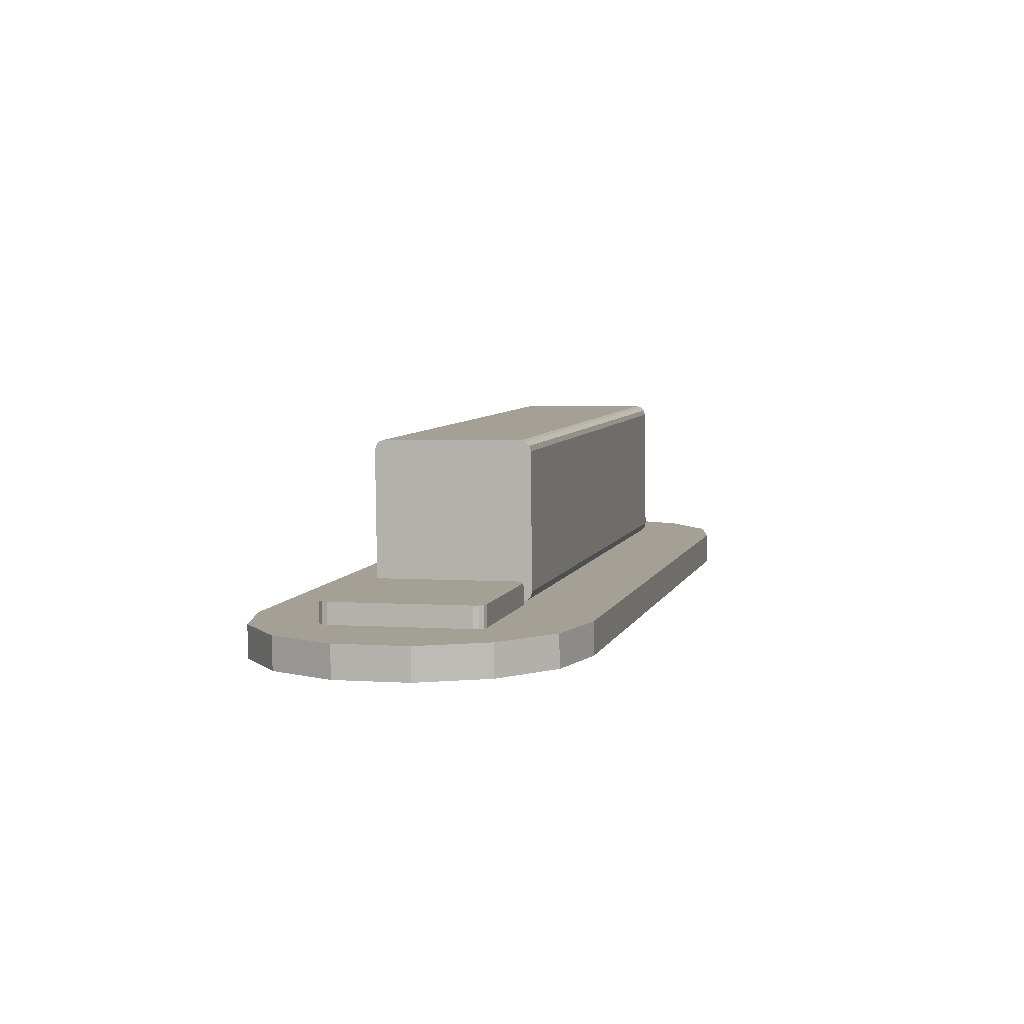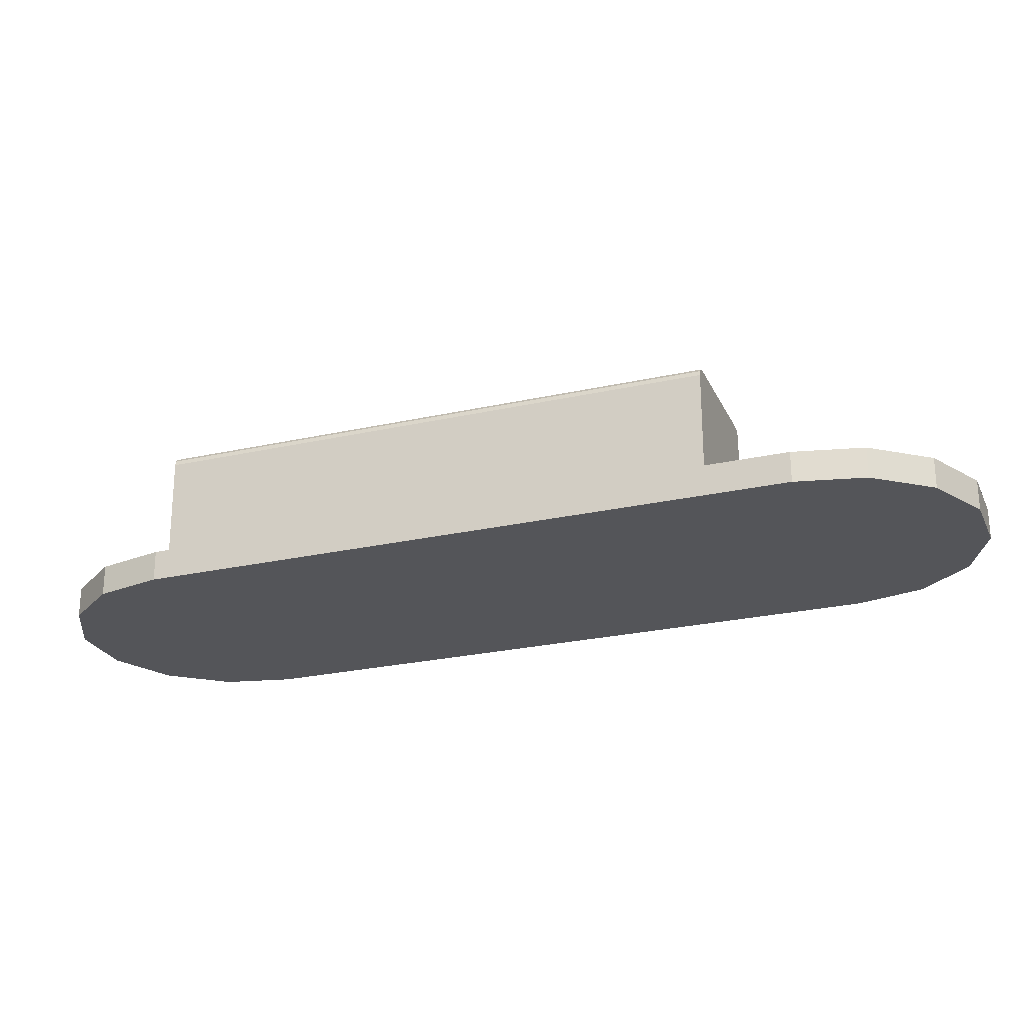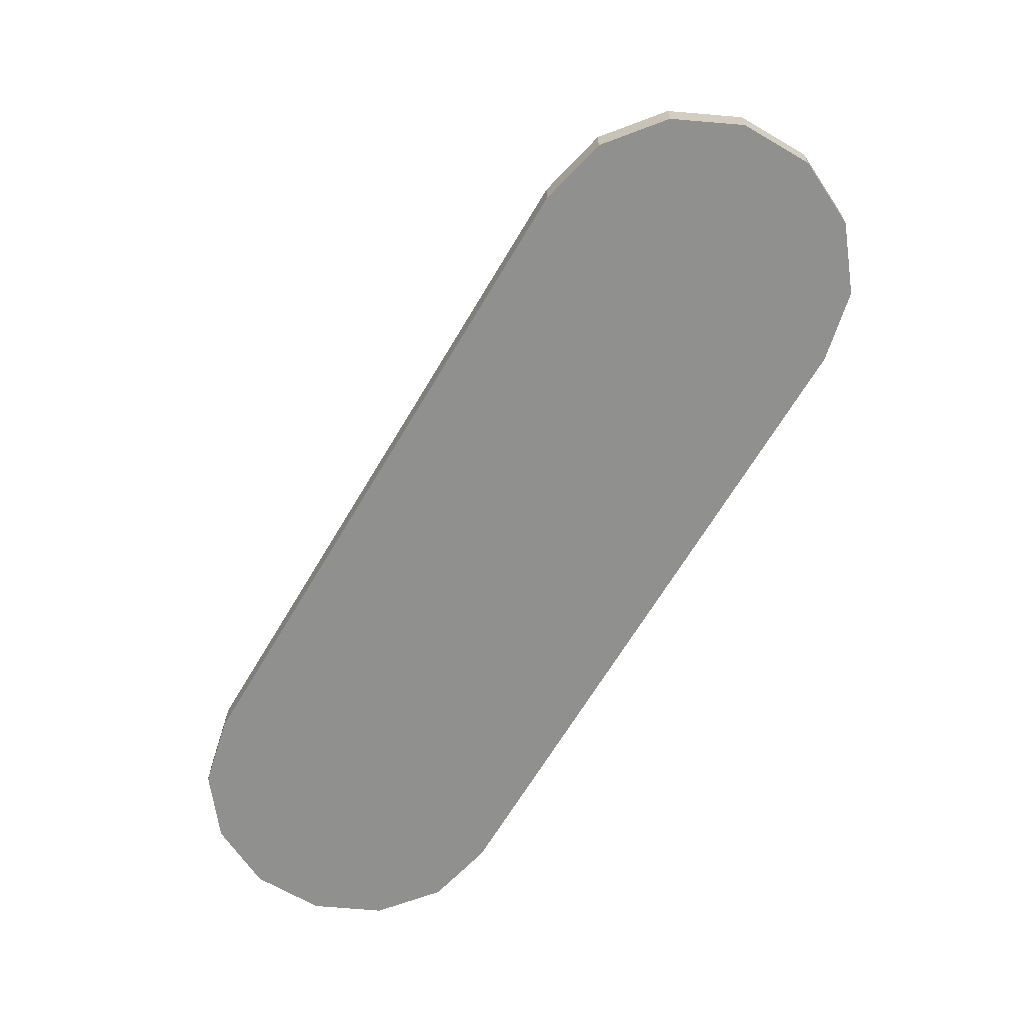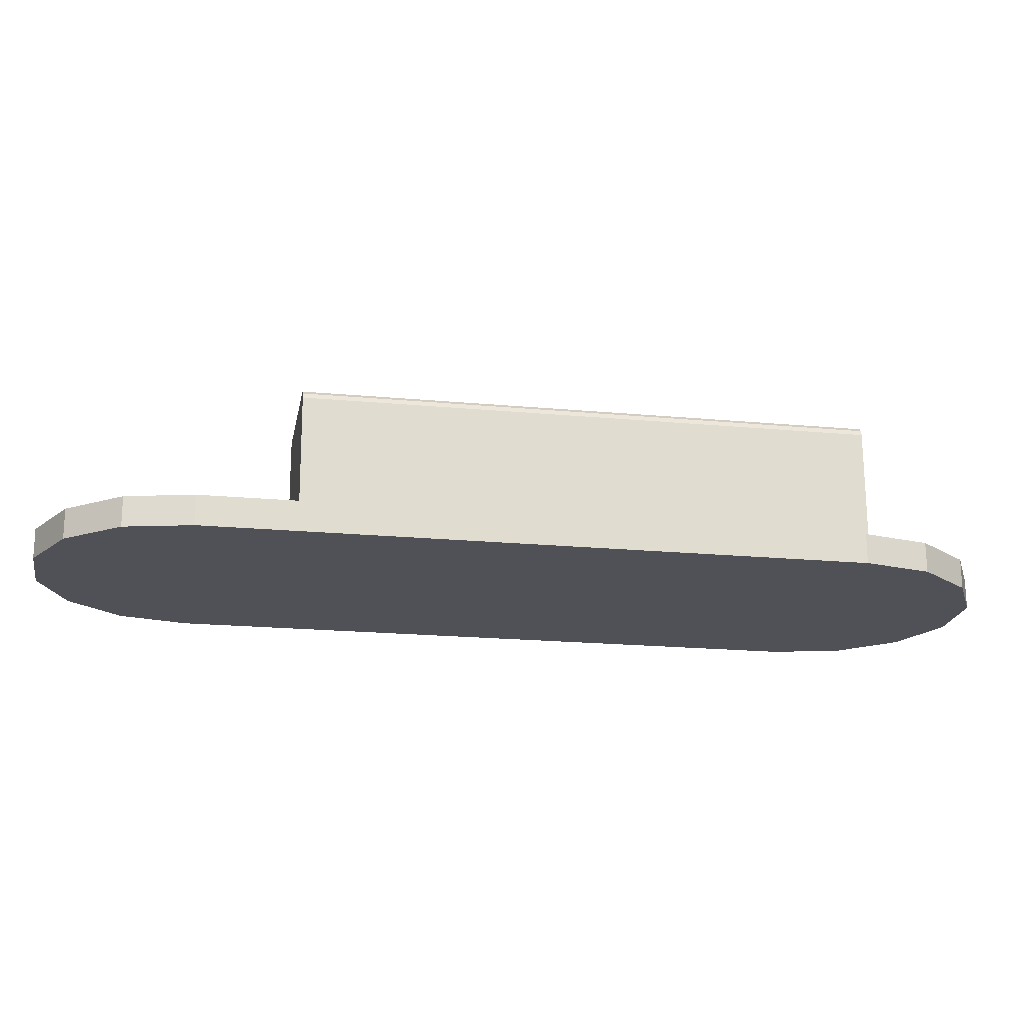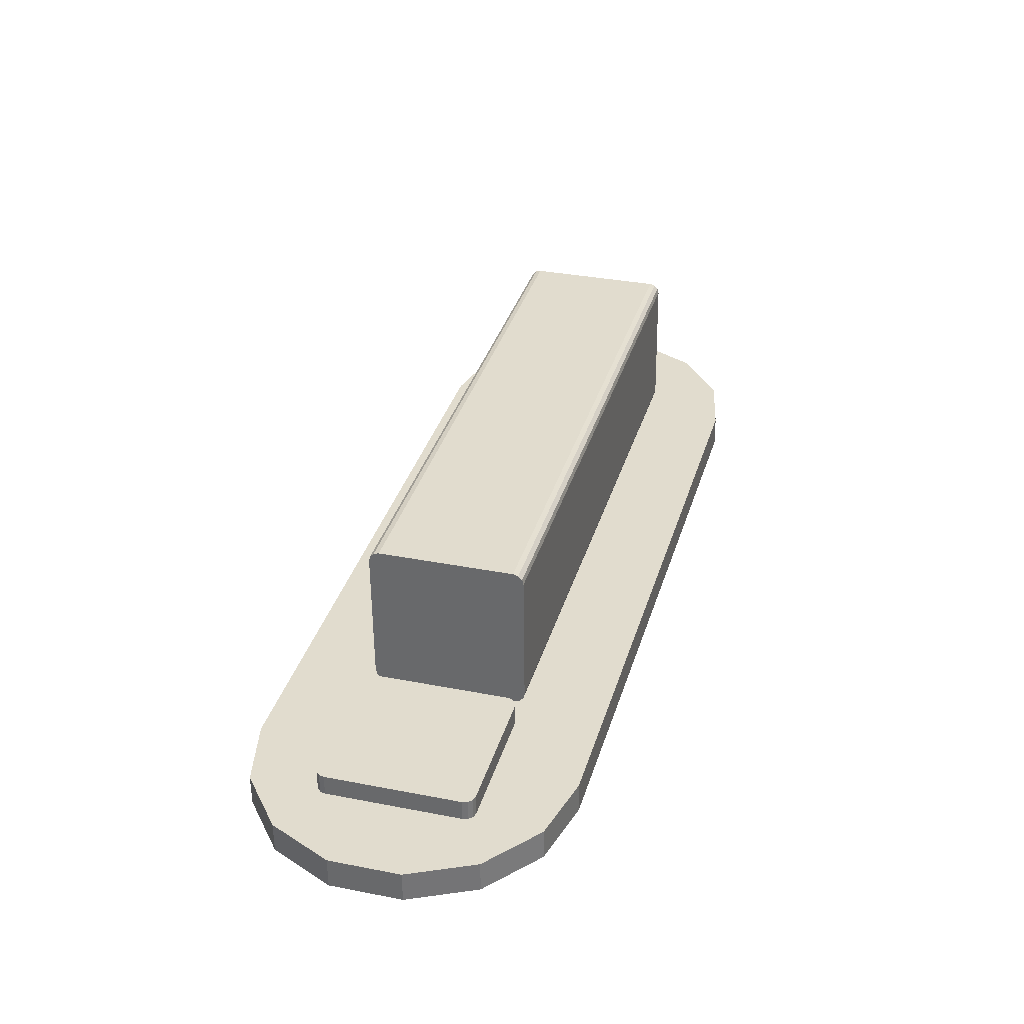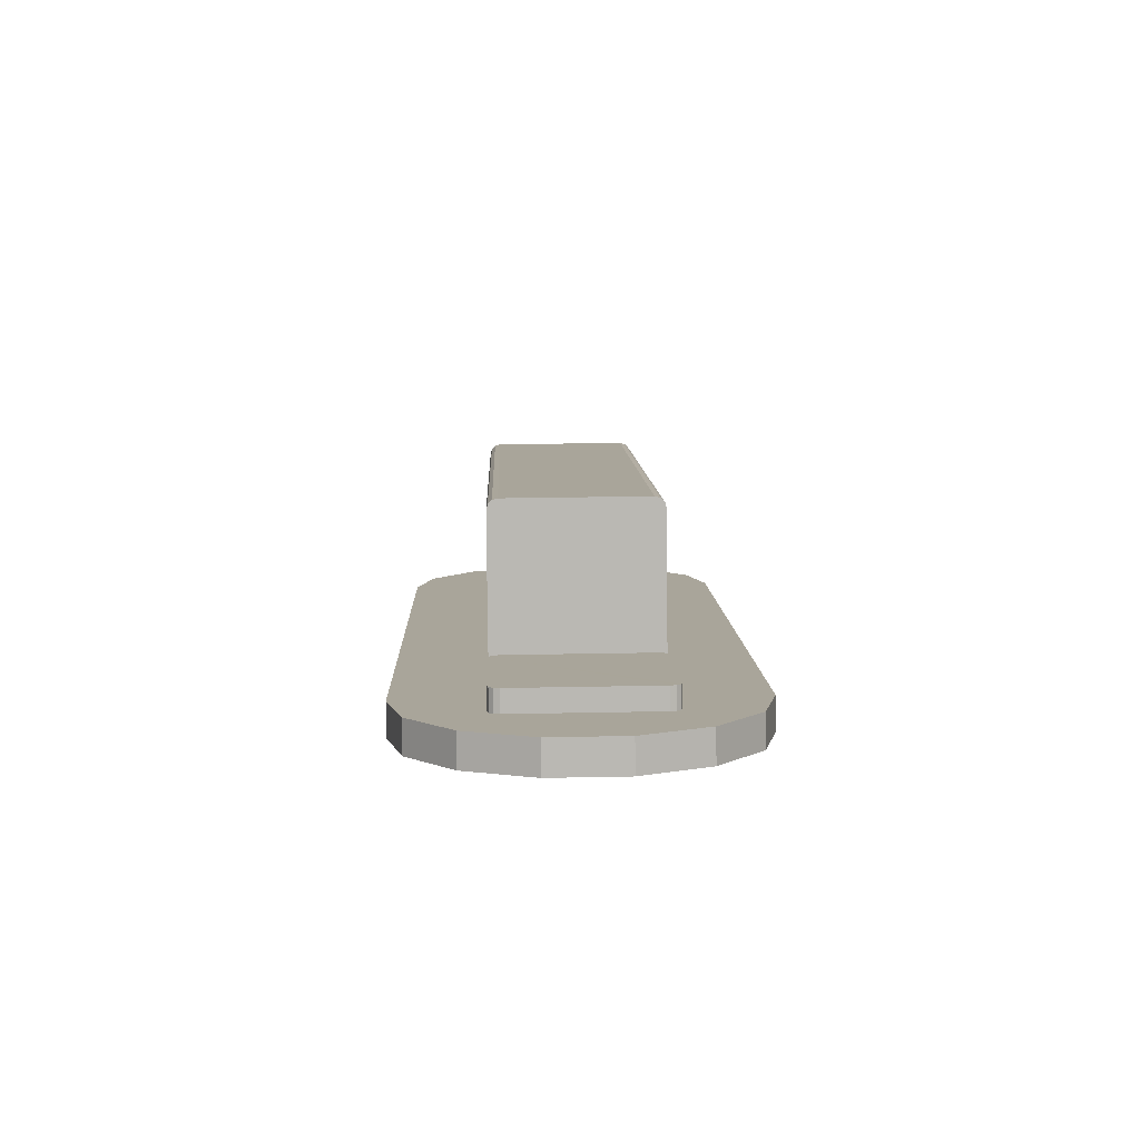
<metadata>
{"format":"obj","ext":"obj","renderer":"f3d","projection":"perspective","resolution":1024,"background":"white","views":[{"elev":6.0,"azim":61.7,"up":"+Y"},{"elev":-25.4,"azim":-22.2,"up":"+Y"},{"elev":-65.2,"azim":-162.8,"up":"+Y"},{"elev":-19.8,"azim":127.5,"up":"+Y"},{"elev":34.3,"azim":63.3,"up":"+Y"},{"elev":7.4,"azim":46.1,"up":"+Y"}]}
</metadata>
<code>
o bu.Butte.2
v -0.3106 5.398 -0.8173
v 0.5516 5.656 -0.02831
v -0.3122 5.658 -0.8148
v 0.5531 5.396 -0.03075
v 0.5534 5.666 -0.0302
v -0.3104 5.668 -0.8167
v -0.3122 5.658 -0.8148
v 0.5516 5.656 -0.02831
v 0.5583 5.673 -0.03554
v -0.3055 5.676 -0.8221
v 0.565 5.676 -0.04291
v -0.2988 5.678 -0.8294
v 0.74 5.679 -0.2351
v -0.1238 5.681 -1.022
v -0.2988 5.678 -0.8294
v 0.565 5.676 -0.04291
v 0.7468 5.676 -0.2426
v -0.117 5.679 -1.029
v -0.1238 5.681 -1.022
v 0.74 5.679 -0.2351
v -0.1121 5.672 -1.035
v 0.7517 5.669 -0.248
v 0.7536 5.659 -0.2501
v -0.1102 5.662 -1.037
v 0.7551 5.399 -0.2526
v -0.1087 5.402 -1.039
v -0.1102 5.662 -1.037
v 0.7536 5.659 -0.2501
v 0.7534 5.389 -0.2507
v -0.1104 5.392 -1.037
v -0.1087 5.402 -1.039
v 0.7551 5.399 -0.2526
v 0.7485 5.382 -0.2453
v -0.1153 5.384 -1.032
v 0.7418 5.379 -0.238
v -0.122 5.381 -1.024
v 0.56 5.379 -0.03831
v -0.3038 5.381 -0.8248
v -0.2971 5.379 -0.8323
v 0.5667 5.376 -0.04573
v 0.555 5.386 -0.03283
v -0.3088 5.388 -0.8194
v 0.5531 5.396 -0.03075
v -0.3106 5.398 -0.8173
v -0.3088 5.388 -0.8194
v -0.2971 5.379 -0.8323
v -0.3038 5.381 -0.8248
v -0.3106 5.398 -0.8173
v -0.122 5.381 -1.024
v -0.1153 5.384 -1.032
v -0.1104 5.392 -1.037
v -0.1087 5.402 -1.039
v -0.3122 5.658 -0.8148
v -0.3104 5.668 -0.8167
v -0.3055 5.676 -0.8221
v -0.2988 5.678 -0.8294
v -0.1102 5.662 -1.037
v -0.1121 5.672 -1.035
v -0.117 5.679 -1.029
v -0.1238 5.681 -1.022
v 0.5583 5.673 -0.03554
v 0.5534 5.666 -0.0302
v 0.5516 5.656 -0.02831
v 0.565 5.676 -0.04291
v 0.5531 5.396 -0.03075
v 0.555 5.386 -0.03283
v 0.56 5.379 -0.03831
v 0.5667 5.376 -0.04573
v 0.74 5.679 -0.2351
v 0.7468 5.676 -0.2426
v 0.7517 5.669 -0.248
v 0.7536 5.659 -0.2501
v 0.7418 5.379 -0.238
v 0.7485 5.382 -0.2453
v 0.7551 5.399 -0.2526
v 0.7534 5.389 -0.2507
v 0.7947 5.42 0.1895
v 0.6024 5.421 0.01448
v 0.6026 5.38 0.01411
v 0.7949 5.38 0.1892
v 0.7949 5.38 0.1892
v 0.8039 5.42 0.1943
v 0.7947 5.42 0.1895
v 0.8041 5.38 0.1939
v 0.8142 5.42 0.1938
v 0.8144 5.38 0.1934
v 0.8229 5.42 0.1882
v 0.8231 5.38 0.1878
v 0.998 5.423 -0.004017
v 0.8229 5.42 0.1882
v 0.8231 5.38 0.1878
v 0.9982 5.383 -0.004394
v 0.9982 5.383 -0.004394
v 1.003 5.423 -0.01321
v 0.998 5.423 -0.004017
v 1.003 5.383 -0.01359
v 1.002 5.423 -0.02355
v 1.002 5.383 -0.02393
v 0.9966 5.423 -0.03227
v 0.9969 5.383 -0.03265
v 0.9969 5.383 -0.03265
v 0.8046 5.384 -0.2077
v 0.8044 5.424 -0.2073
v 0.9966 5.423 -0.03227
v 0.7952 5.424 -0.2121
v 0.8046 5.384 -0.2077
v 0.7954 5.384 -0.2124
v 0.8044 5.424 -0.2073
v 0.7848 5.424 -0.2116
v 0.7851 5.384 -0.212
v 0.7761 5.424 -0.206
v 0.7764 5.384 -0.2064
v 0.7764 5.384 -0.2064
v 0.6013 5.381 -0.01414
v 0.6011 5.421 -0.01377
v 0.7761 5.424 -0.206
v 0.5963 5.421 -0.00457
v 0.6013 5.381 -0.01414
v 0.5966 5.381 -0.004947
v 0.6011 5.421 -0.01377
v 0.5968 5.421 0.005771
v 0.5971 5.381 0.005393
v 0.6024 5.421 0.01448
v 0.6026 5.38 0.01411
v 0.7952 5.424 -0.2121
v 0.7848 5.424 -0.2116
v 0.7761 5.424 -0.206
v 0.8044 5.424 -0.2073
v 0.6011 5.421 -0.01377
v 0.5963 5.421 -0.00457
v 0.5968 5.421 0.005771
v 0.6024 5.421 0.01448
v 0.9966 5.423 -0.03227
v 1.002 5.423 -0.02355
v 1.003 5.423 -0.01321
v 0.998 5.423 -0.004017
v 0.7947 5.42 0.1895
v 0.8039 5.42 0.1943
v 0.8142 5.42 0.1938
v 0.8229 5.42 0.1882
v 0.5966 5.381 -0.004947
v 0.6026 5.38 0.01411
v 0.5971 5.381 0.005393
v 0.6013 5.381 -0.01414
v 0.7949 5.38 0.1892
v 0.8041 5.38 0.1939
v 0.8144 5.38 0.1934
v 0.8231 5.38 0.1878
v 0.7764 5.384 -0.2064
v 0.7851 5.384 -0.212
v 0.7954 5.384 -0.2124
v 0.8046 5.384 -0.2077
v 0.9982 5.383 -0.004394
v 1.003 5.383 -0.01359
v 1.002 5.383 -0.02393
v 0.9969 5.383 -0.03265
f 1 2 3
f 1 4 2
f 5 6 7
f 8 5 7
f 9 10 6
f 5 9 6
f 11 12 10
f 9 11 10
f 13 14 15
f 16 13 15
f 17 18 19
f 20 17 19
f 17 21 18
f 22 21 17
f 23 24 21
f 22 23 21
f 25 26 27
f 28 25 27
f 29 30 31
f 32 29 31
f 33 34 30
f 29 33 30
f 35 36 34
f 33 35 34
f 37 38 39
f 40 37 39
f 41 42 38
f 37 41 38
f 43 44 42
f 41 43 42
f 45 46 47
f 48 46 45
f 49 46 48
f 50 49 48
f 51 50 48
f 52 51 48
f 53 52 48
f 54 52 53
f 55 52 54
f 56 52 55
f 57 52 56
f 58 57 56
f 59 58 56
f 60 59 56
f 61 62 63
f 64 61 63
f 65 64 63
f 66 64 65
f 67 64 66
f 68 64 67
f 69 64 68
f 70 69 68
f 71 70 68
f 72 71 68
f 73 72 68
f 74 72 73
f 75 72 74
f 76 75 74
f 77 78 79
f 80 77 79
f 81 82 83
f 84 82 81
f 84 85 82
f 86 85 84
f 86 87 85
f 88 87 86
f 89 90 91
f 92 89 91
f 93 94 95
f 96 94 93
f 97 96 98
f 94 96 97
f 99 98 100
f 97 98 99
f 101 102 103
f 104 101 103
f 105 106 107
f 108 106 105
f 109 107 110
f 105 107 109
f 111 110 112
f 109 110 111
f 113 114 115
f 116 113 115
f 117 118 119
f 120 118 117
f 119 121 117
f 122 121 119
f 122 123 121
f 124 123 122
f 125 126 127
f 128 125 127
f 129 128 127
f 130 128 129
f 131 128 130
f 132 128 131
f 133 128 132
f 134 133 132
f 135 134 132
f 136 135 132
f 137 136 132
f 138 136 137
f 139 136 138
f 140 136 139
f 141 142 143
f 144 142 141
f 145 142 144
f 146 145 144
f 147 146 144
f 148 147 144
f 149 148 144
f 150 148 149
f 151 148 150
f 152 148 151
f 153 148 152
f 154 153 152
f 155 154 152
f 156 155 152
o bu.Butter
v -0.4323 5.38 -1.036
v -0.2118 5.382 -1.189
v -0.3395 5.381 -1.138
v -0.07437 5.383 -1.18
v -0.4716 5.378 -0.9039
v -0.122 5.381 -1.024
v 0.04556 5.383 -1.113
v -0.4498 5.377 -0.7679
v -0.2971 5.379 -0.8323
v -0.3712 5.376 -0.6549
v 0.7418 5.379 -0.238
v 0.5667 5.376 -0.04572
v 1.011 5.381 -0.2334
v 1.09 5.38 -0.1203
v 0.5943 5.374 0.2243
v 1.112 5.379 0.0157
v 0.7142 5.374 0.292
v 1.072 5.377 0.1477
v 0.8517 5.375 0.301
v 0.9794 5.376 0.2495
f 157 158 159
f 158 157 160
f 160 157 161
f 162 160 161
f 163 160 162
f 164 162 161
f 165 162 164
f 166 165 164
f 167 163 162
f 168 165 166
f 169 167 168
f 169 163 167
f 170 169 168
f 171 170 168
f 171 168 166
f 172 170 171
f 173 172 171
f 174 172 173
f 175 174 173
f 176 174 175
o bu.Butte.1
v -0.07437 5.383 -1.18
v 0.04591 5.323 -1.113
v -0.07401 5.323 -1.181
v 0.04556 5.383 -1.113
v -0.2118 5.382 -1.189
v -0.2115 5.322 -1.19
v -0.3395 5.381 -1.138
v -0.2115 5.322 -1.19
v -0.3392 5.321 -1.138
v -0.2118 5.382 -1.189
v -0.4323 5.38 -1.036
v -0.4319 5.319 -1.036
v -0.4716 5.378 -0.9039
v -0.4713 5.318 -0.9045
v -0.4498 5.377 -0.7679
v -0.4716 5.378 -0.9039
v -0.4713 5.318 -0.9045
v -0.4495 5.317 -0.7685
v -0.3712 5.376 -0.6549
v -0.3708 5.316 -0.6554
v 0.5943 5.374 0.2243
v -0.3712 5.376 -0.6549
v -0.3708 5.316 -0.6554
v 0.5947 5.313 0.2237
v -0.4713 5.318 -0.9045
v -0.3708 5.316 -0.6554
v -0.4495 5.317 -0.7685
v -0.4319 5.319 -1.036
v 0.5947 5.313 0.2237
v 0.7146 5.313 0.2915
v -0.3392 5.321 -1.138
v 0.852 5.314 0.3005
v -0.2115 5.322 -1.19
v 0.9798 5.315 0.249
v -0.07401 5.323 -1.181
v 0.04591 5.323 -1.113
v 1.073 5.317 0.1471
v 1.112 5.318 0.01513
v 1.09 5.319 -0.1209
v 1.011 5.32 -0.2339
v 0.7142 5.374 0.292
v 0.5943 5.374 0.2243
v 0.5947 5.313 0.2237
v 0.7146 5.313 0.2915
v 0.8517 5.375 0.301
v 0.852 5.314 0.3005
v 0.9794 5.376 0.2495
v 0.8517 5.375 0.301
v 0.852 5.314 0.3005
v 0.9798 5.315 0.249
v 1.072 5.377 0.1477
v 1.073 5.317 0.1471
v 1.112 5.379 0.0157
v 1.112 5.318 0.01513
v 1.09 5.38 -0.1203
v 1.112 5.318 0.01513
v 1.09 5.319 -0.1209
v 1.112 5.379 0.0157
v 1.011 5.381 -0.2334
v 1.011 5.32 -0.2339
v 1.011 5.32 -0.2339
v 0.04591 5.323 -1.113
v 0.04556 5.383 -1.113
v 1.011 5.381 -0.2334
f 177 178 179
f 178 177 180
f 181 179 182
f 177 179 181
f 183 184 185
f 186 184 183
f 187 185 188
f 183 185 187
f 189 188 190
f 187 188 189
f 191 192 193
f 194 191 193
f 195 191 194
f 196 195 194
f 197 198 199
f 200 197 199
f 201 202 203
f 204 202 201
f 205 202 204
f 206 205 204
f 207 206 204
f 208 206 207
f 209 208 207
f 210 208 209
f 211 210 209
f 212 210 211
f 213 210 212
f 214 213 212
f 215 214 212
f 216 215 212
f 217 218 219
f 220 217 219
f 221 217 220
f 222 221 220
f 223 224 225
f 226 223 225
f 227 223 226
f 228 227 226
f 229 227 228
f 230 229 228
f 231 232 233
f 234 232 231
f 235 233 236
f 231 233 235
f 237 238 239
f 240 237 239

</code>
